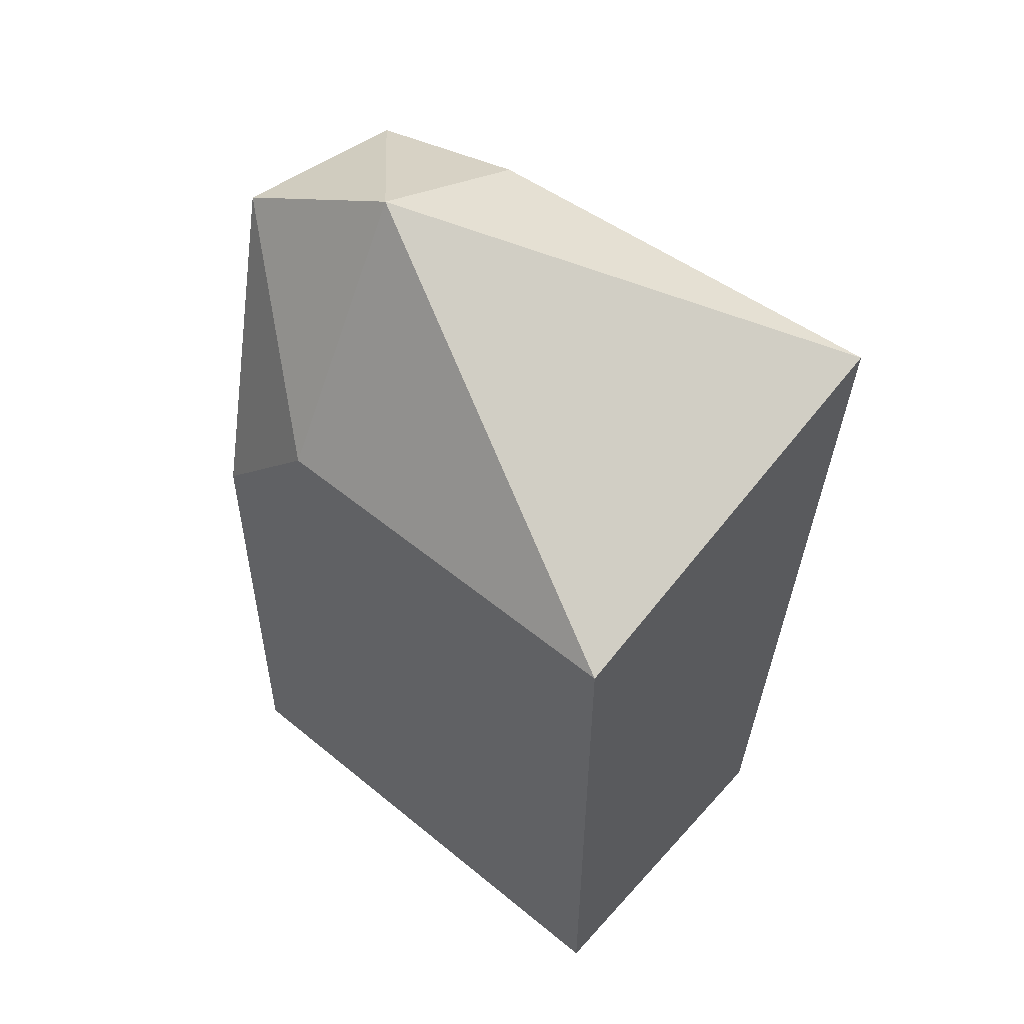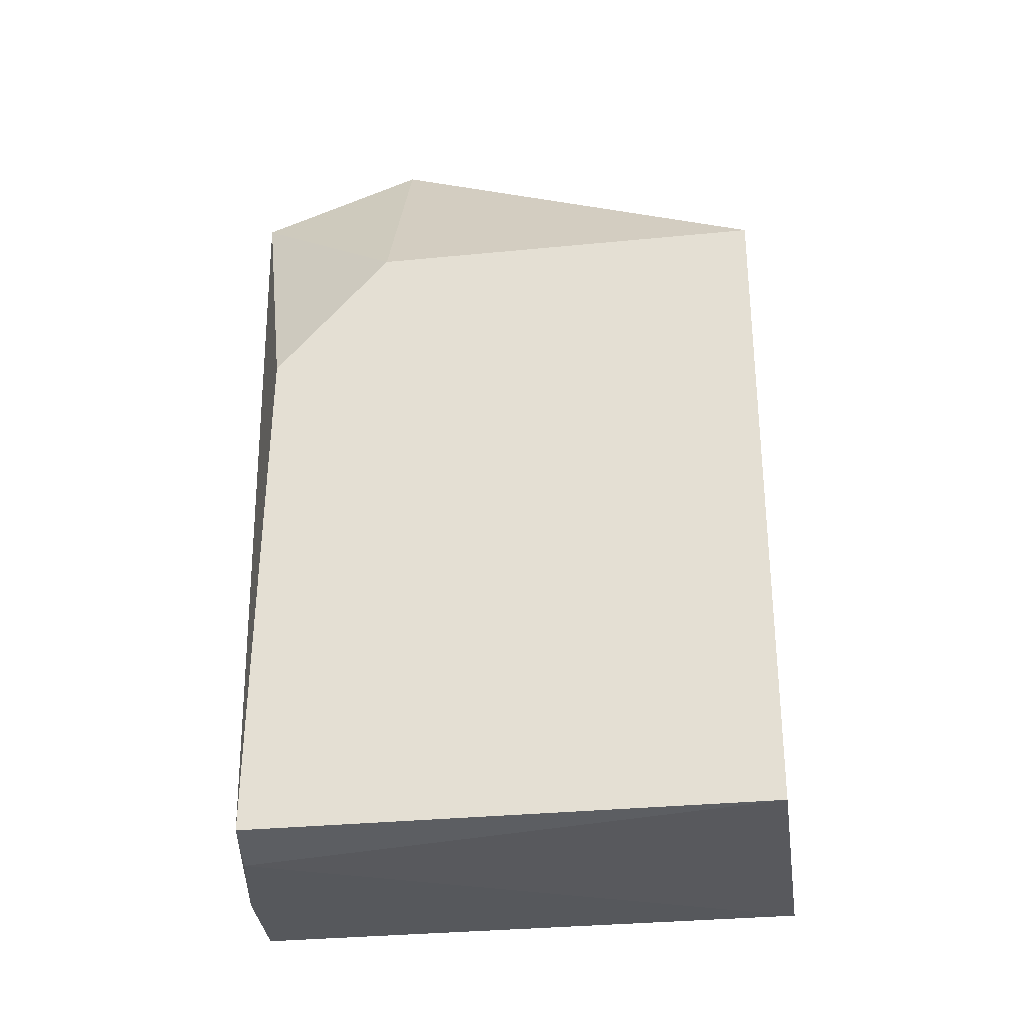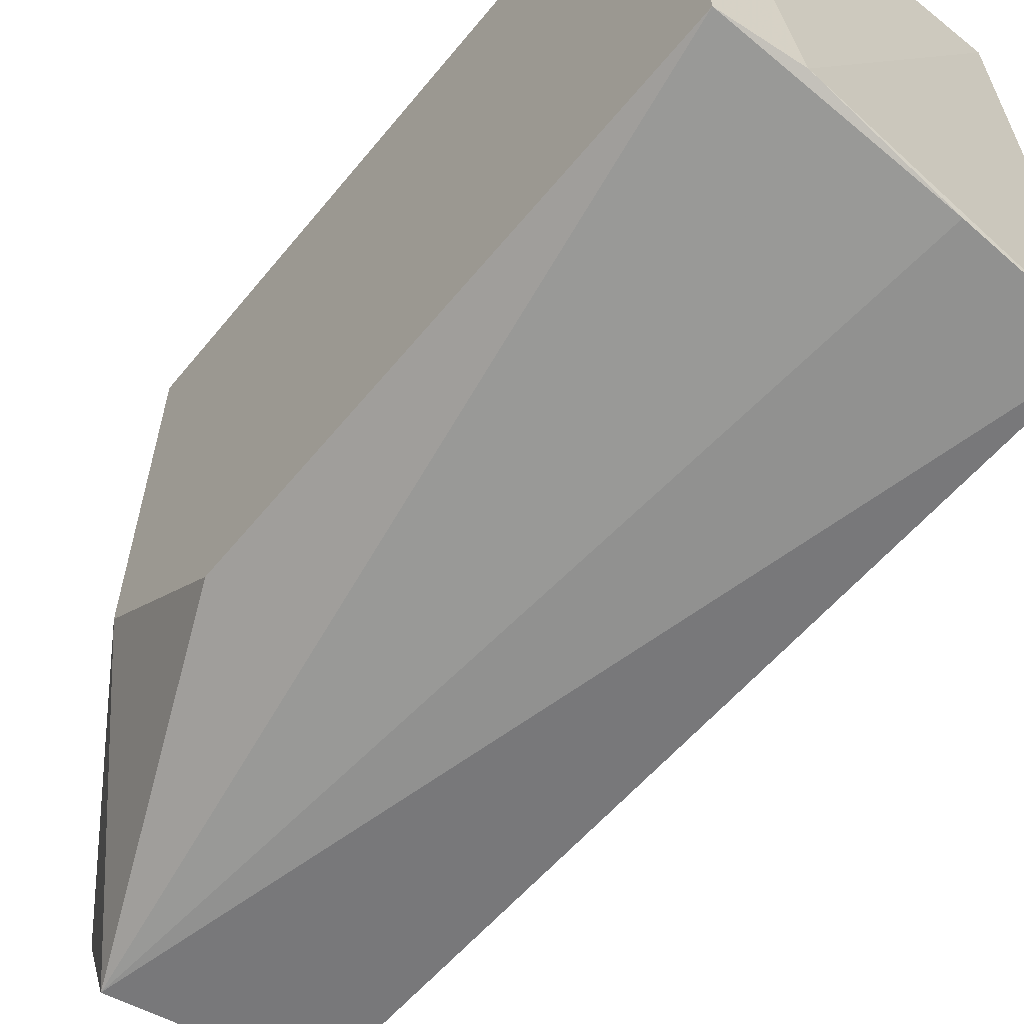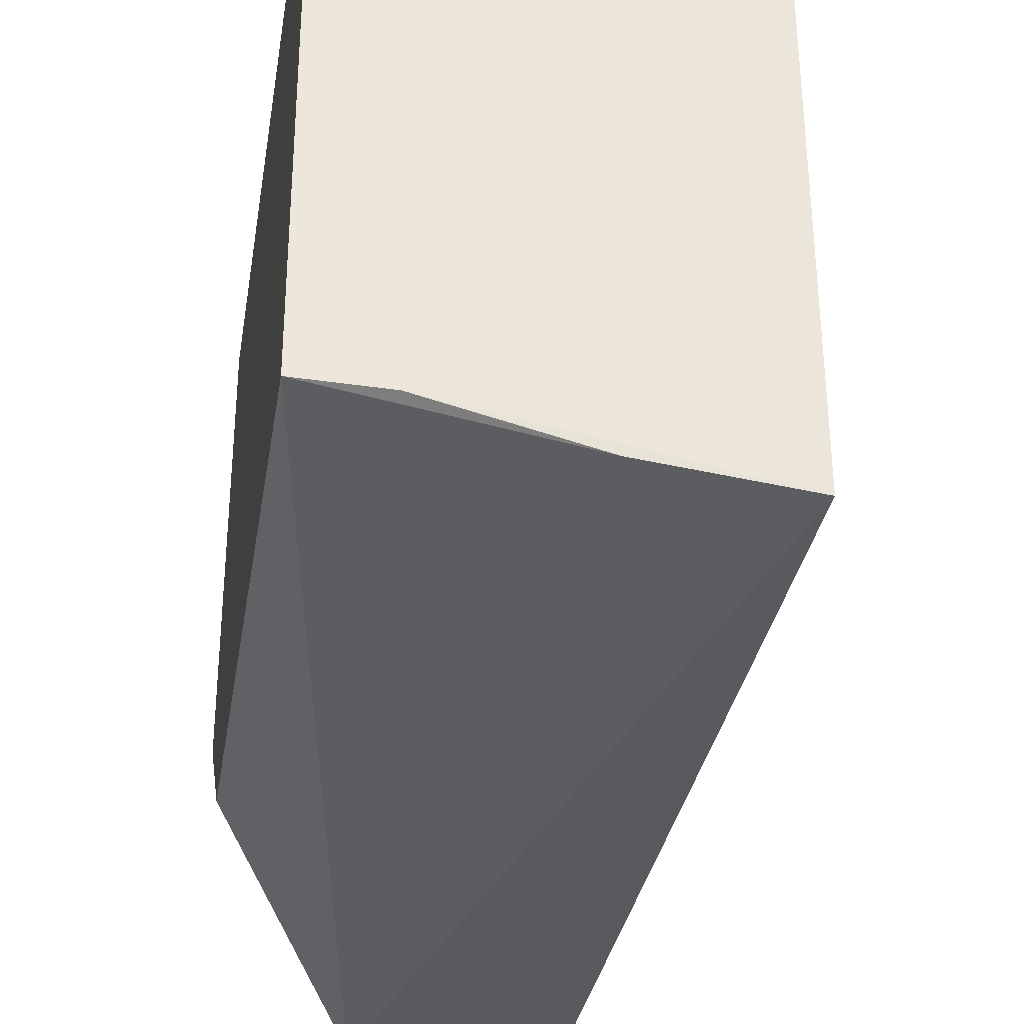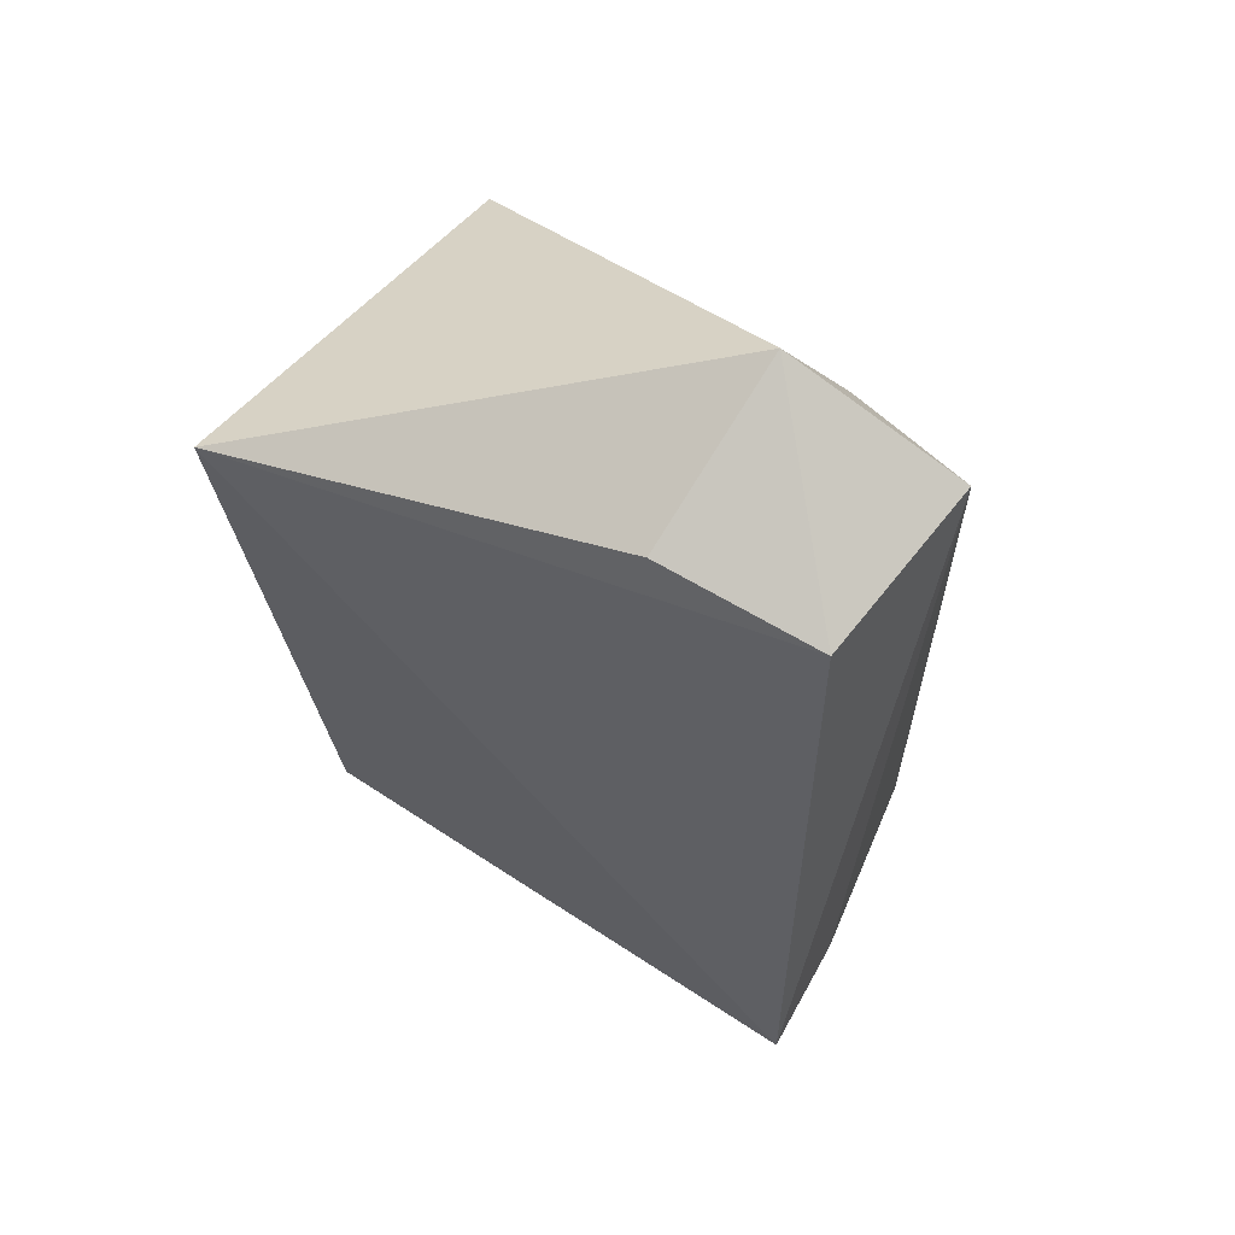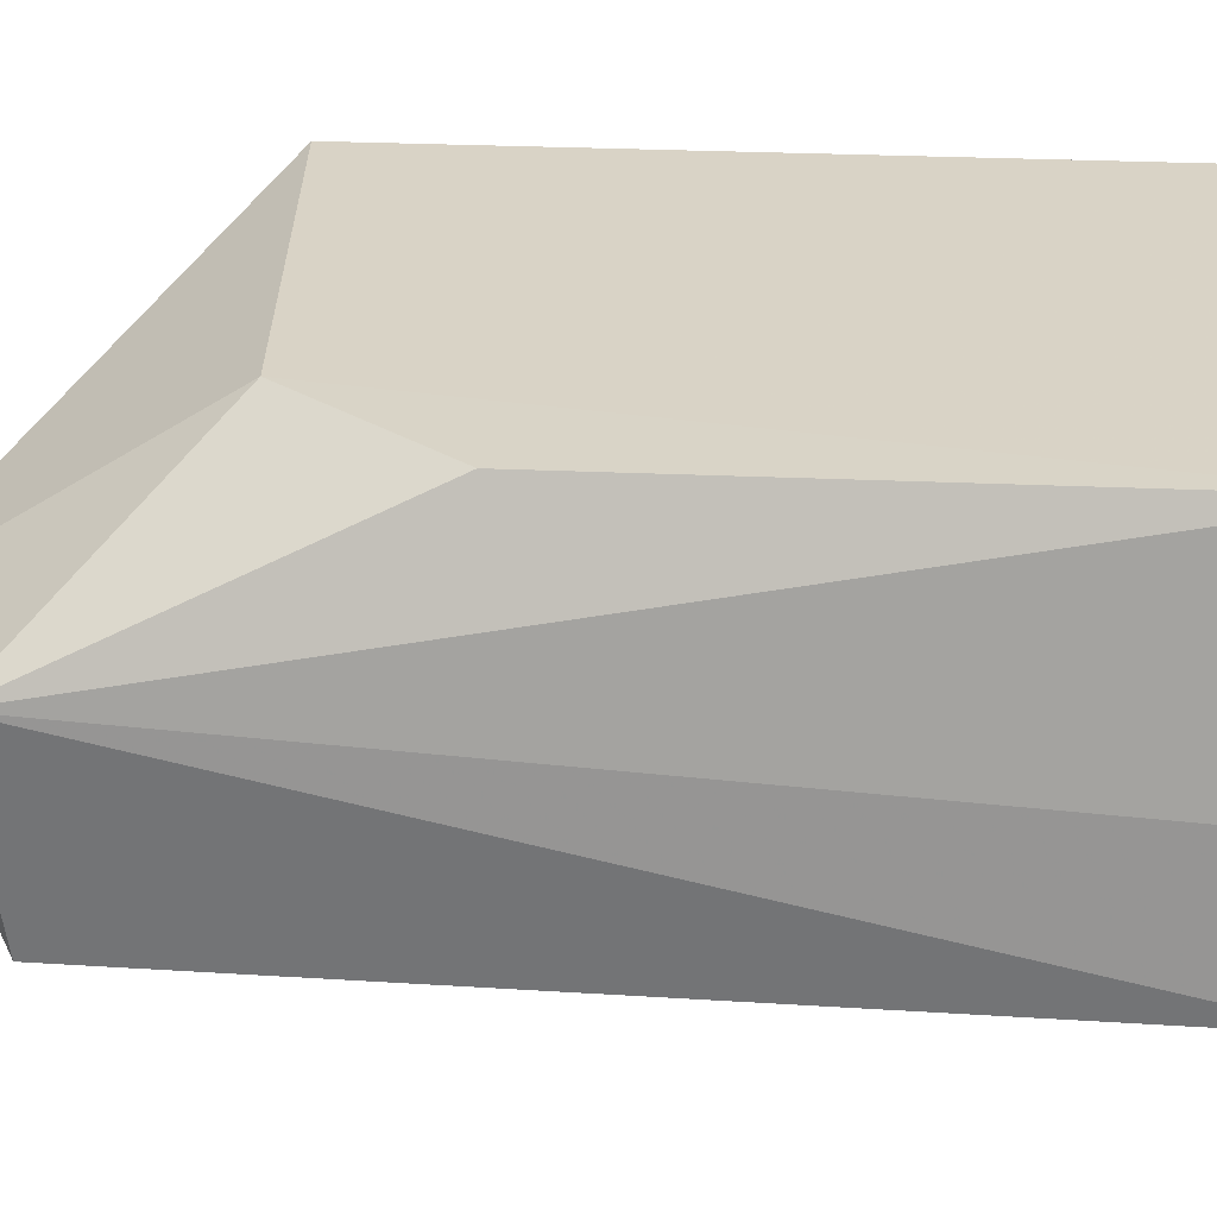
<metadata>
{"format":"obj","ext":"obj","renderer":"f3d","projection":"perspective","resolution":1024,"background":"white","views":[{"elev":54.6,"azim":-49.0,"up":"+Y"},{"elev":-30.2,"azim":-81.8,"up":"+Y"},{"elev":-62.0,"azim":-39.3,"up":"+Z"},{"elev":-34.9,"azim":-8.9,"up":"+Z"},{"elev":60.1,"azim":124.0,"up":"+Y"},{"elev":-62.0,"azim":-91.5,"up":"+Z"}]}
</metadata>
<code>
v 0.01803 0.01877 0.02347
v 0.01449 -0.01212 0.02355
v 0.01456 -0.01217 0.0002588
v 0.006399 0.02147 0.0002774
v 0.001035 0.01479 0.02355
v 0.01375 0.02045 0.0009824
v 0.007487 0.02496 0.007096
v 0.001047 -0.01217 0.002307
v 0.001035 0.01479 0.007397
v 0.01455 0.02161 0.007392
v 0.003917 -0.01256 0.001919
v 0.001035 -0.01212 0.02355
v 0.009317 -0.01232 0.000751
v 0.001046 0.009419 0.002609
f 1 2 3
f 5 2 1
f 6 1 3
f 6 3 4
f 7 5 1
f 7 6 4
f 9 7 4
f 9 5 7
f 10 7 1
f 10 1 6
f 10 6 7
f 11 3 2
f 12 2 5
f 12 9 8
f 12 5 9
f 12 11 2
f 12 8 11
f 13 8 4
f 13 4 3
f 13 11 8
f 13 3 11
f 14 9 4
f 14 4 8
f 14 8 9

</code>
